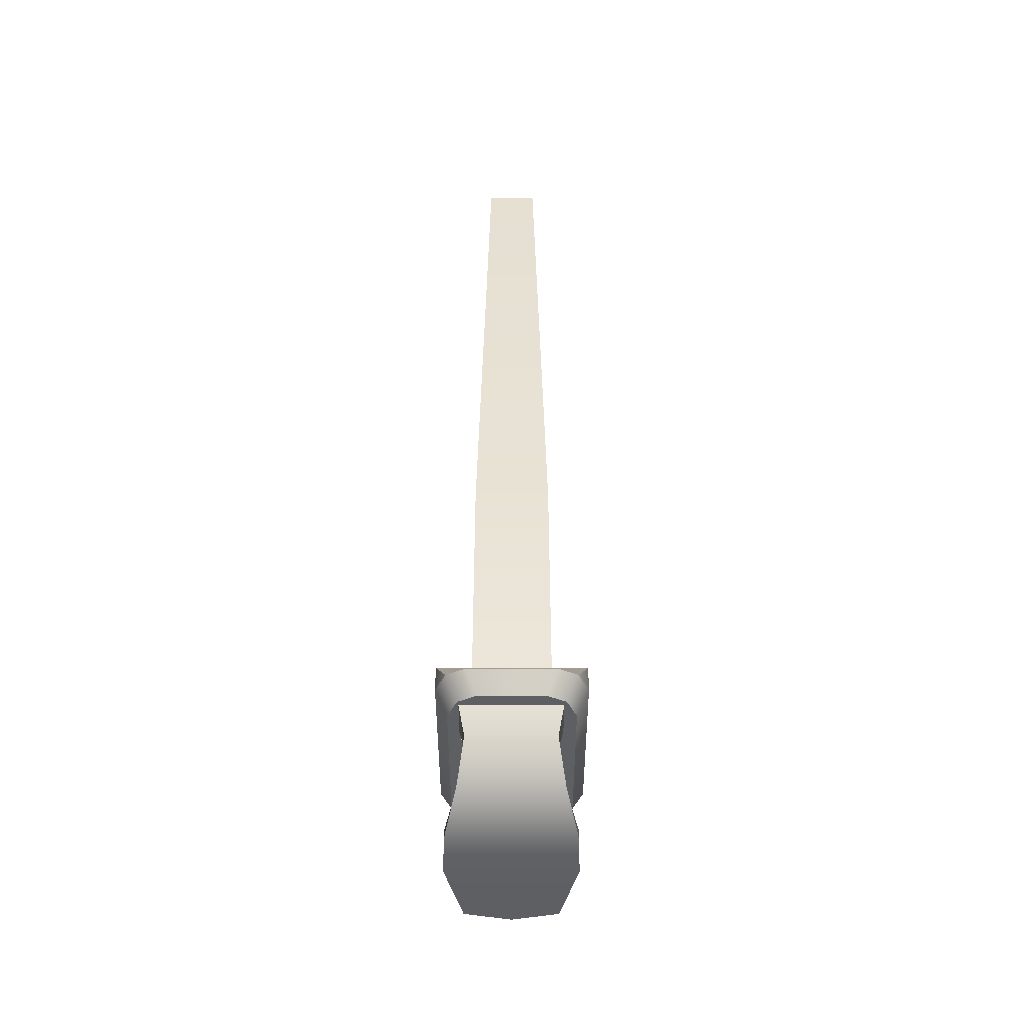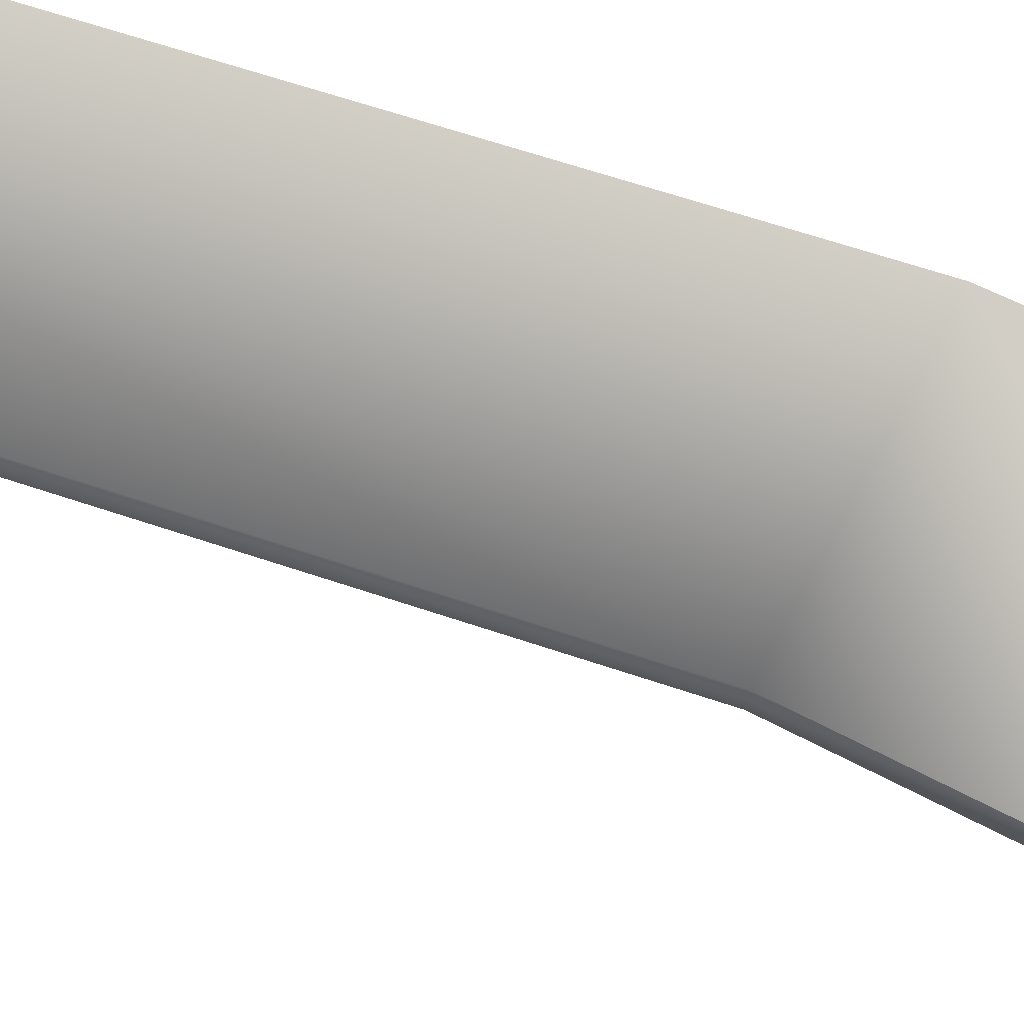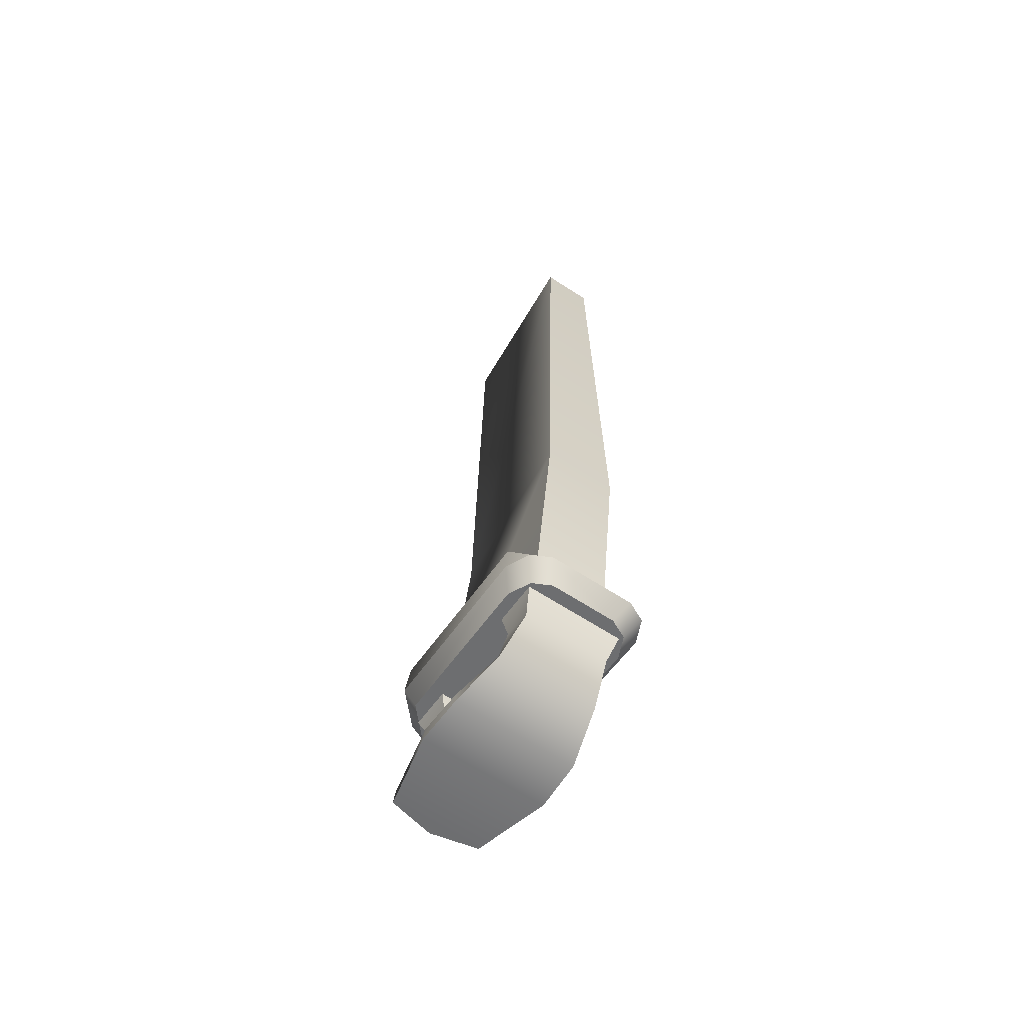
<metadata>
{"format":"obj","ext":"obj","renderer":"f3d","projection":"perspective","resolution":1024,"background":"white","views":[{"elev":-53.3,"azim":-90.0,"up":"+Z"},{"elev":78.2,"azim":106.4,"up":"+Y"},{"elev":-66.7,"azim":-122.8,"up":"+Z"}]}
</metadata>
<code>
v -0.8698 0.974 -14.98
v 3.16 0.588 -14.01
v -0.9098 0.974 -14.81
v 3.16 0.588 -14.01
v 3.127 0.588 -13.84
v -0.9098 0.974 -14.81
v -0.9176 0.7924 -14.78
v -0.9098 0.974 -14.81
v 3.003 0.4889 -13.83
v -0.9098 0.974 -14.81
v 3.127 0.588 -13.84
v 3.003 0.4889 -13.83
v -1.65 0.7908 -9.465
v -0.9176 0.7924 -14.78
v 3.003 0.4889 -13.83
v 2.099 0.4854 -8.661
v -1.65 0.7908 -9.465
v 3.003 0.4889 -13.83
v -1.833 0.5738 4.361
v -1.65 0.7908 -9.465
v 2.099 0.4854 -8.661
v 1.824 0.4845 4.233
v -1.833 0.5738 4.361
v 2.099 0.4854 -8.661
v 3.127 -0.588 -13.84
v -0.91 -0.9748 -14.81
v 3.003 -0.4889 -13.83
v -0.91 -0.9748 -14.81
v -0.9176 -0.7924 -14.78
v 3.003 -0.4889 -13.83
v 3.127 0.588 -13.84
v 3.16 0.588 -14.01
v 3.127 -0.588 -13.84
v 3.16 0.588 -14.01
v 3.16 -0.588 -14.01
v 3.127 -0.588 -13.84
v 3.003 0.4889 -13.83
v 3.127 0.588 -13.84
v 3.003 -0.4889 -13.83
v 3.127 0.588 -13.84
v 3.127 -0.588 -13.84
v 3.003 -0.4889 -13.83
v 3.003 0.4889 -13.83
v 3.003 -0.4889 -13.83
v 2.099 -0.4845 -8.661
v 2.099 0.4854 -8.661
v 3.003 0.4889 -13.83
v 2.099 -0.4845 -8.661
v 1.824 0.4845 4.233
v 2.099 0.4854 -8.661
v 2.099 -0.4845 -8.661
v 1.824 -0.4845 4.233
v 1.824 0.4845 4.233
v 2.099 -0.4845 -8.661
v 3.127 -0.588 -13.84
v 3.16 -0.588 -14.01
v -0.91 -0.9748 -14.81
v 3.16 -0.588 -14.01
v -0.87 -0.9748 -14.98
v -0.91 -0.9748 -14.81
v -0.9176 -0.7924 -14.78
v -1.65 -0.7908 -9.465
v 3.003 -0.4889 -13.83
v -1.65 -0.7908 -9.465
v 2.099 -0.4845 -8.661
v 3.003 -0.4889 -13.83
v 2.099 -0.4845 -8.661
v -1.65 -0.7908 -9.465
v -1.833 -0.5738 4.361
v 1.824 -0.4845 4.233
v 2.099 -0.4845 -8.661
v -1.833 -0.5738 4.361
v -1.833 0.5738 4.361
v 1.824 0.4845 4.233
v -1.833 -0.5738 4.361
v 1.824 0.4845 4.233
v 1.824 -0.4845 4.233
v -1.833 -0.5738 4.361
v -1.65 0.7908 -9.465
v -1.833 0.5738 4.361
v -1.833 -0.5738 4.361
v -1.65 -0.7908 -9.465
v -1.65 0.7908 -9.465
v -1.833 -0.5738 4.361
v -1.65 0.7908 -9.465
v -1.65 -0.7908 -9.465
v -0.9176 -0.7924 -14.78
v -0.9176 0.7924 -14.78
v -1.65 0.7908 -9.465
v -0.9176 -0.7924 -14.78
v -0.9176 0.7924 -14.78
v -0.9176 -0.7924 -14.78
v -0.8698 0.974 -14.98
v -0.9176 0.7924 -14.78
v -0.8698 0.974 -14.98
v -0.9098 0.974 -14.81
v -0.9176 -0.7924 -14.78
v -0.87 -0.9748 -14.98
v -0.8698 0.974 -14.98
v -0.9176 -0.7924 -14.78
v -0.91 -0.9748 -14.81
v -0.87 -0.9748 -14.98
v 3.16 -0.588 -14.01
v -0.8698 0.974 -14.98
v -0.87 -0.9748 -14.98
v 3.16 -0.588 -14.01
v 3.16 0.588 -14.01
v -0.8698 0.974 -14.98
v -0.9937 -1.508 -15.01
v -1.503 -1.291 -15.14
v -1.062 -1.508 -14.44
v -1.062 1.503 -14.44
v -1.062 -1.508 -14.44
v -1.503 1.286 -15.14
v -1.062 -1.508 -14.44
v -1.503 -1.291 -15.14
v -1.503 1.286 -15.14
v -1.713 0.8868 -15.19
v -1.503 1.286 -15.14
v -1.713 -0.8803 -15.19
v -1.503 1.286 -15.14
v -1.503 -1.291 -15.14
v -1.713 -0.8803 -15.19
v -0.9937 1.503 -15.01
v -1.062 1.503 -14.44
v -1.503 1.286 -15.14
v -1.062 1.503 -14.44
v -0.9937 1.503 -15.01
v 2.612 1.503 -13.55
v -0.9937 1.503 -15.01
v 2.813 1.503 -14.09
v 2.612 1.503 -13.55
v 2.612 1.503 -13.55
v 2.813 1.503 -14.09
v 3.306 0.8765 -13.38
v 2.813 1.503 -14.09
v 3.532 0.8868 -13.92
v 3.306 0.8765 -13.38
v 3.306 0.8765 -13.38
v 3.532 0.8868 -13.92
v 3.532 -0.8803 -13.92
v 3.306 -0.8699 -13.38
v 3.306 0.8765 -13.38
v 3.532 -0.8803 -13.92
v -1.062 -1.508 -14.44
v 2.612 -1.508 -13.55
v -0.9937 -1.508 -15.01
v 2.612 -1.508 -13.55
v 2.813 -1.508 -14.09
v -0.9937 -1.508 -15.01
v 2.612 -1.508 -13.55
v 3.306 -0.8699 -13.38
v 2.813 -1.508 -14.09
v 3.306 -0.8699 -13.38
v 3.532 -0.8803 -13.92
v 2.813 -1.508 -14.09
v -1.062 -1.508 -14.44
v -1.062 1.503 -14.44
v 2.612 -1.508 -13.55
v -1.062 1.503 -14.44
v 2.612 1.503 -13.55
v 2.612 -1.508 -13.55
v 3.306 -0.8699 -13.38
v 2.612 -1.508 -13.55
v 2.612 1.503 -13.55
v 3.306 0.8765 -13.38
v 3.306 -0.8699 -13.38
v 2.612 1.503 -13.55
v -1.373 -0.6796 -15.59
v -1.173 -1.063 -15.54
v -0.69 -1.268 -15.43
v -0.69 -1.268 -15.43
v -0.69 1.263 -15.43
v -1.373 -0.6796 -15.59
v -0.69 1.263 -15.43
v -1.373 0.6862 -15.59
v -1.373 -0.6796 -15.59
v -0.69 1.263 -15.43
v -1.173 1.058 -15.54
v -1.373 0.6862 -15.59
v 2.733 1.263 -14.6
v -0.69 1.263 -15.43
v -0.69 -1.268 -15.43
v 2.733 -1.268 -14.6
v 2.733 1.263 -14.6
v -0.69 -1.268 -15.43
v 2.733 1.263 -14.6
v 2.733 -1.268 -14.6
v 3.415 -0.6796 -14.44
v 3.415 0.6862 -14.44
v 2.733 1.263 -14.6
v 3.415 -0.6796 -14.44
v 3.766 -0.969 -16.21
v 3.521 -0.8258 -16.18
v 4.011 0.00922 -16.15
v 3.521 -0.8258 -16.18
v 3.521 0.00922 -16.18
v 4.011 0.00922 -16.15
v 3.521 0.00922 -16.18
v 3.521 0.8442 -16.18
v 4.011 0.00922 -16.15
v 3.521 0.8442 -16.18
v 3.766 0.9875 -16.21
v 4.011 0.00922 -16.15
v 3.766 0.9875 -16.21
v 3.834 0.9875 -16.49
v 4.011 0.00922 -16.15
v 3.834 0.9875 -16.49
v 4.08 0.00922 -16.43
v 4.011 0.00922 -16.15
v 4.08 0.00922 -16.43
v 3.834 -0.969 -16.49
v 4.011 0.00922 -16.15
v 3.834 -0.969 -16.49
v 3.766 -0.969 -16.21
v 4.011 0.00922 -16.15
v 3.09 -0.9675 -14.51
v 3.09 0.9859 -14.51
v 3.002 -0.6869 -14.97
v 3.09 0.9859 -14.51
v 3.002 0.7053 -14.97
v 3.002 -0.6869 -14.97
v 3.002 -0.6869 -14.97
v 3.002 0.7053 -14.97
v 3.08 -0.5787 -15.71
v 3.002 0.7053 -14.97
v 3.08 0.5971 -15.71
v 3.08 -0.5787 -15.71
v 3.08 -0.5787 -15.71
v 3.08 0.5971 -15.71
v 3.334 -0.7076 -16.11
v 3.08 0.5971 -15.71
v 3.334 0.726 -16.11
v 3.334 -0.7076 -16.11
v 3.334 -0.7076 -16.11
v 3.334 0.726 -16.11
v 3.521 0.00922 -16.18
v 3.521 0.00922 -16.18
v 3.521 -0.8258 -16.18
v 3.334 -0.7076 -16.11
v 3.521 0.00922 -16.18
v 3.334 0.726 -16.11
v 3.521 0.8442 -16.18
v 2.145 0.9859 -14.74
v 2.448 0.7053 -15.1
v 3.09 0.9859 -14.51
v 2.448 0.7053 -15.1
v 3.002 0.7053 -14.97
v 3.09 0.9859 -14.51
v 3.002 0.7053 -14.97
v 2.448 0.7053 -15.1
v 3.08 0.5971 -15.71
v 2.448 0.7053 -15.1
v 2.554 0.5971 -15.84
v 3.08 0.5971 -15.71
v 3.08 0.5971 -15.71
v 2.554 0.5971 -15.84
v 3.334 0.726 -16.11
v 2.554 0.5971 -15.84
v 2.383 0.7133 -16.34
v 3.334 0.726 -16.11
v 3.521 0.8442 -16.18
v 3.334 0.726 -16.11
v 2.383 0.7133 -16.34
v 1.886 0.8593 -16.63
v 3.521 0.8442 -16.18
v 2.383 0.7133 -16.34
v 1.886 0.8593 -16.63
v 2.025 1.352 -16.63
v 3.521 0.8442 -16.18
v 2.025 1.352 -16.63
v 3.766 0.9875 -16.21
v 3.521 0.8442 -16.18
v 1.026 1.313 -16.8
v 2.025 1.352 -16.63
v 1.886 0.8593 -16.63
v 1.029 1.015 -16.78
v 1.026 1.313 -16.8
v 1.886 0.8593 -16.63
v 1.029 1.015 -16.78
v -0.04549 1.036 -16.67
v 1.026 1.313 -16.8
v 1.886 0.8593 -16.63
v 1.046 0.9205 -16.66
v 1.029 1.015 -16.78
v 1.029 1.015 -16.78
v 1.046 0.9205 -16.66
v 0.2313 0.9251 -16.33
v -0.04549 1.036 -16.67
v 1.029 1.015 -16.78
v 0.2313 0.9251 -16.33
v -0.04549 1.036 -16.67
v 0.2313 0.9251 -16.33
v -0.1546 0.9121 -15.85
v -0.7896 0.9121 -16.08
v -0.04549 1.036 -16.67
v -0.1546 0.9121 -15.85
v -0.7896 0.9121 -16.08
v -0.1274 1.058 -16.77
v -0.04549 1.036 -16.67
v -0.04549 1.036 -16.67
v -0.1274 1.058 -16.77
v 1.002 1.313 -17.05
v 1.026 1.313 -16.8
v -0.04549 1.036 -16.67
v 1.002 1.313 -17.05
v 1.026 1.313 -16.8
v 1.002 1.313 -17.05
v 2.094 1.356 -16.91
v 2.025 1.352 -16.63
v 1.026 1.313 -16.8
v 2.094 1.356 -16.91
v -1.085 1.033 -15.52
v -0.7896 0.9121 -16.08
v -0.1546 0.9121 -15.85
v -0.1168 1.033 -15.29
v -1.085 1.033 -15.52
v -0.1546 0.9121 -15.85
v 2.025 1.352 -16.63
v 2.094 1.356 -16.91
v 3.834 0.9875 -16.49
v 3.766 0.9875 -16.21
v 2.025 1.352 -16.63
v 3.834 0.9875 -16.49
v 3.834 0.9875 -16.49
v 3.834 -0.969 -16.49
v 4.08 0.00922 -16.43
v 2.094 -1.338 -16.91
v 3.834 -0.969 -16.49
v 3.834 0.9875 -16.49
v 2.094 1.356 -16.91
v 2.094 -1.338 -16.91
v 3.834 0.9875 -16.49
v 1.002 -1.295 -17.05
v 2.094 -1.338 -16.91
v 2.094 1.356 -16.91
v 1.002 1.313 -17.05
v 1.002 -1.295 -17.05
v 2.094 1.356 -16.91
v 1.002 -1.295 -17.05
v 1.002 1.313 -17.05
v -0.1274 -1.039 -16.77
v 1.002 1.313 -17.05
v -0.1274 1.058 -16.77
v -0.1274 -1.039 -16.77
v -0.1274 -1.039 -16.77
v -0.1274 1.058 -16.77
v -0.7896 -0.8937 -16.08
v -0.1274 1.058 -16.77
v -0.7896 0.9121 -16.08
v -0.7896 -0.8937 -16.08
v -0.7896 -0.8937 -16.08
v -0.7896 0.9121 -16.08
v -1.085 -1.015 -15.52
v -0.7896 0.9121 -16.08
v -1.085 1.033 -15.52
v -1.085 -1.015 -15.52
v 2.145 0.9859 -14.74
v 2.145 -0.9675 -14.74
v 2.448 0.7053 -15.1
v 2.145 -0.9675 -14.74
v 2.448 -0.6869 -15.1
v 2.448 0.7053 -15.1
v 2.448 0.7053 -15.1
v 2.448 -0.6869 -15.1
v 2.554 0.5971 -15.84
v 2.448 -0.6869 -15.1
v 2.554 -0.5787 -15.84
v 2.554 0.5971 -15.84
v 2.554 0.5971 -15.84
v 2.554 -0.5787 -15.84
v 2.383 0.7133 -16.34
v 2.554 -0.5787 -15.84
v 2.383 -0.6949 -16.34
v 2.383 0.7133 -16.34
v 2.383 0.7133 -16.34
v 2.383 -0.6949 -16.34
v 1.886 -0.8409 -16.63
v 1.886 0.8593 -16.63
v 2.383 0.7133 -16.34
v 1.886 -0.8409 -16.63
v 1.886 0.8593 -16.63
v 1.886 -0.8409 -16.63
v 1.046 -0.902 -16.66
v 1.046 0.9205 -16.66
v 1.886 0.8593 -16.63
v 1.046 -0.902 -16.66
v 0.2313 0.9251 -16.33
v 1.046 0.9205 -16.66
v 1.046 -0.902 -16.66
v 0.2313 -0.9066 -16.33
v 0.2313 0.9251 -16.33
v 1.046 -0.902 -16.66
v -0.1546 0.9121 -15.85
v 0.2313 0.9251 -16.33
v 0.2313 -0.9066 -16.33
v -0.1546 -0.8937 -15.85
v -0.1546 0.9121 -15.85
v 0.2313 -0.9066 -16.33
v -0.1168 1.033 -15.29
v -0.1546 0.9121 -15.85
v -0.1546 -0.8937 -15.85
v -0.1168 -1.015 -15.29
v -0.1168 1.033 -15.29
v -0.1546 -0.8937 -15.85
v 2.145 -0.9675 -14.74
v 3.09 -0.9675 -14.51
v 2.448 -0.6869 -15.1
v 3.09 -0.9675 -14.51
v 3.002 -0.6869 -14.97
v 2.448 -0.6869 -15.1
v 2.448 -0.6869 -15.1
v 3.002 -0.6869 -14.97
v 3.08 -0.5787 -15.71
v 2.554 -0.5787 -15.84
v 2.448 -0.6869 -15.1
v 3.08 -0.5787 -15.71
v 3.08 -0.5787 -15.71
v 3.334 -0.7076 -16.11
v 2.554 -0.5787 -15.84
v 3.334 -0.7076 -16.11
v 2.383 -0.6949 -16.34
v 2.554 -0.5787 -15.84
v 3.334 -0.7076 -16.11
v 3.521 -0.8258 -16.18
v 2.383 -0.6949 -16.34
v 3.521 -0.8258 -16.18
v 1.886 -0.8409 -16.63
v 2.383 -0.6949 -16.34
v 2.025 -1.334 -16.63
v 1.886 -0.8409 -16.63
v 3.521 -0.8258 -16.18
v 2.025 -1.334 -16.63
v 1.026 -1.295 -16.8
v 1.886 -0.8409 -16.63
v 1.026 -1.295 -16.8
v 1.029 -0.9967 -16.78
v 1.886 -0.8409 -16.63
v 1.886 -0.8409 -16.63
v 1.029 -0.9967 -16.78
v 1.046 -0.902 -16.66
v 1.046 -0.902 -16.66
v 1.029 -0.9967 -16.78
v 0.2313 -0.9066 -16.33
v 1.029 -0.9967 -16.78
v -0.04549 -1.017 -16.67
v 0.2313 -0.9066 -16.33
v -0.1546 -0.8937 -15.85
v 0.2313 -0.9066 -16.33
v -0.04549 -1.017 -16.67
v 3.766 -0.969 -16.21
v 2.025 -1.334 -16.63
v 3.521 -0.8258 -16.18
v 1.029 -0.9967 -16.78
v 1.026 -1.295 -16.8
v -0.04549 -1.017 -16.67
v 3.766 -0.969 -16.21
v 3.834 -0.969 -16.49
v 2.025 -1.334 -16.63
v 3.834 -0.969 -16.49
v 2.094 -1.338 -16.91
v 2.025 -1.334 -16.63
v 1.026 -1.295 -16.8
v 2.025 -1.334 -16.63
v 2.094 -1.338 -16.91
v 1.002 -1.295 -17.05
v 1.026 -1.295 -16.8
v 2.094 -1.338 -16.91
v -0.04549 -1.017 -16.67
v 1.026 -1.295 -16.8
v 1.002 -1.295 -17.05
v -0.1274 -1.039 -16.77
v -0.04549 -1.017 -16.67
v 1.002 -1.295 -17.05
v -0.04549 -1.017 -16.67
v -0.1274 -1.039 -16.77
v -0.7896 -0.8937 -16.08
v -0.7896 -0.8937 -16.08
v -0.1546 -0.8937 -15.85
v -0.04549 -1.017 -16.67
v -0.7896 -0.8937 -16.08
v -1.085 -1.015 -15.52
v -0.1546 -0.8937 -15.85
v -1.085 -1.015 -15.52
v -0.1168 -1.015 -15.29
v -0.1546 -0.8937 -15.85
v 2.813 -1.508 -14.09
v 2.733 -1.268 -14.6
v -0.9937 -1.508 -15.01
v 3.415 -0.6796 -14.44
v 2.733 -1.268 -14.6
v 2.813 -1.508 -14.09
v 3.532 -0.8803 -13.92
v 3.415 -0.6796 -14.44
v 2.813 -1.508 -14.09
v 3.532 -0.8803 -13.92
v 3.532 0.8868 -13.92
v 3.415 -0.6796 -14.44
v 3.532 0.8868 -13.92
v 3.415 0.6862 -14.44
v 3.415 -0.6796 -14.44
v 3.415 0.6862 -14.44
v 3.532 0.8868 -13.92
v 2.813 1.503 -14.09
v 2.733 1.263 -14.6
v 3.415 0.6862 -14.44
v 2.813 1.503 -14.09
v 2.813 1.503 -14.09
v -0.9937 1.503 -15.01
v 2.733 1.263 -14.6
v -0.9937 1.503 -15.01
v -0.69 1.263 -15.43
v 2.733 1.263 -14.6
v -1.173 1.058 -15.54
v -0.69 1.263 -15.43
v -0.9937 1.503 -15.01
v -1.503 1.286 -15.14
v -1.173 1.058 -15.54
v -0.9937 1.503 -15.01
v -1.503 1.286 -15.14
v -1.713 0.8868 -15.19
v -1.173 1.058 -15.54
v -1.713 0.8868 -15.19
v -1.373 0.6862 -15.59
v -1.173 1.058 -15.54
v -1.373 0.6862 -15.59
v -1.713 0.8868 -15.19
v -1.373 -0.6796 -15.59
v -1.713 0.8868 -15.19
v -1.713 -0.8803 -15.19
v -1.373 -0.6796 -15.59
v -1.373 -0.6796 -15.59
v -1.713 -0.8803 -15.19
v -1.173 -1.063 -15.54
v -1.713 -0.8803 -15.19
v -1.503 -1.291 -15.14
v -1.173 -1.063 -15.54
v -1.503 -1.291 -15.14
v -0.9937 -1.508 -15.01
v -1.173 -1.063 -15.54
v -0.9937 -1.508 -15.01
v -0.69 -1.268 -15.43
v -1.173 -1.063 -15.54
v 2.733 -1.268 -14.6
v -0.69 -1.268 -15.43
v -0.9937 -1.508 -15.01
g mtl_t6_wpn_smg_msmc_camo1
f 3 2 1
f 6 5 4
f 9 8 7
f 12 11 10
f 15 14 13
f 18 17 16
f 21 20 19
f 24 23 22
f 27 26 25
f 30 29 28
f 33 32 31
f 36 35 34
f 39 38 37
f 42 41 40
f 45 44 43
f 48 47 46
f 51 50 49
f 54 53 52
f 57 56 55
f 60 59 58
f 63 62 61
f 66 65 64
f 69 68 67
f 72 71 70
f 75 74 73
f 78 77 76
f 81 80 79
f 84 83 82
f 87 86 85
f 90 89 88
f 93 92 91
f 96 95 94
f 99 98 97
f 102 101 100
f 105 104 103
f 108 107 106
g mtl_t6_attach_fastmag
f 111 110 109
f 114 113 112
f 117 116 115
f 120 119 118
f 123 122 121
f 126 125 124
f 129 128 127
f 132 131 130
f 135 134 133
f 138 137 136
f 141 140 139
f 144 143 142
f 147 146 145
f 150 149 148
f 153 152 151
f 156 155 154
f 159 158 157
f 162 161 160
f 165 164 163
f 168 167 166
f 171 170 169
f 174 173 172
f 177 176 175
f 180 179 178
f 183 182 181
f 186 185 184
f 189 188 187
f 192 191 190
f 195 194 193
f 198 197 196
f 201 200 199
f 204 203 202
f 207 206 205
f 210 209 208
f 213 212 211
f 216 215 214
f 219 218 217
f 222 221 220
f 225 224 223
f 228 227 226
f 231 230 229
f 234 233 232
f 237 236 235
f 240 239 238
f 243 242 241
f 246 245 244
f 249 248 247
f 252 251 250
f 255 254 253
f 258 257 256
f 261 260 259
f 264 263 262
f 267 266 265
f 270 269 268
f 273 272 271
f 276 275 274
f 279 278 277
f 282 281 280
f 285 284 283
f 288 287 286
f 291 290 289
f 294 293 292
f 297 296 295
f 300 299 298
f 303 302 301
f 306 305 304
f 309 308 307
f 312 311 310
f 315 314 313
f 318 317 316
f 321 320 319
f 324 323 322
f 327 326 325
f 330 329 328
f 333 332 331
f 336 335 334
f 339 338 337
f 342 341 340
f 345 344 343
f 348 347 346
f 351 350 349
f 354 353 352
f 357 356 355
f 360 359 358
f 363 362 361
f 366 365 364
f 369 368 367
f 372 371 370
f 375 374 373
f 378 377 376
f 381 380 379
f 384 383 382
f 387 386 385
f 390 389 388
f 393 392 391
f 396 395 394
f 399 398 397
f 402 401 400
f 405 404 403
f 408 407 406
f 411 410 409
f 414 413 412
f 417 416 415
f 420 419 418
f 423 422 421
f 426 425 424
f 429 428 427
f 432 431 430
f 435 434 433
f 438 437 436
f 441 440 439
f 444 443 442
f 447 446 445
f 450 449 448
f 453 452 451
f 456 455 454
f 459 458 457
f 462 461 460
f 465 464 463
f 468 467 466
f 471 470 469
f 474 473 472
f 477 476 475
f 480 479 478
f 483 482 481
f 486 485 484
f 489 488 487
f 492 491 490
f 495 494 493
f 498 497 496
f 501 500 499
f 504 503 502
f 507 506 505
f 510 509 508
f 513 512 511
f 516 515 514
f 519 518 517
f 522 521 520
f 525 524 523
f 528 527 526
f 531 530 529
f 534 533 532
f 537 536 535
f 540 539 538
f 543 542 541
f 546 545 544

</code>
